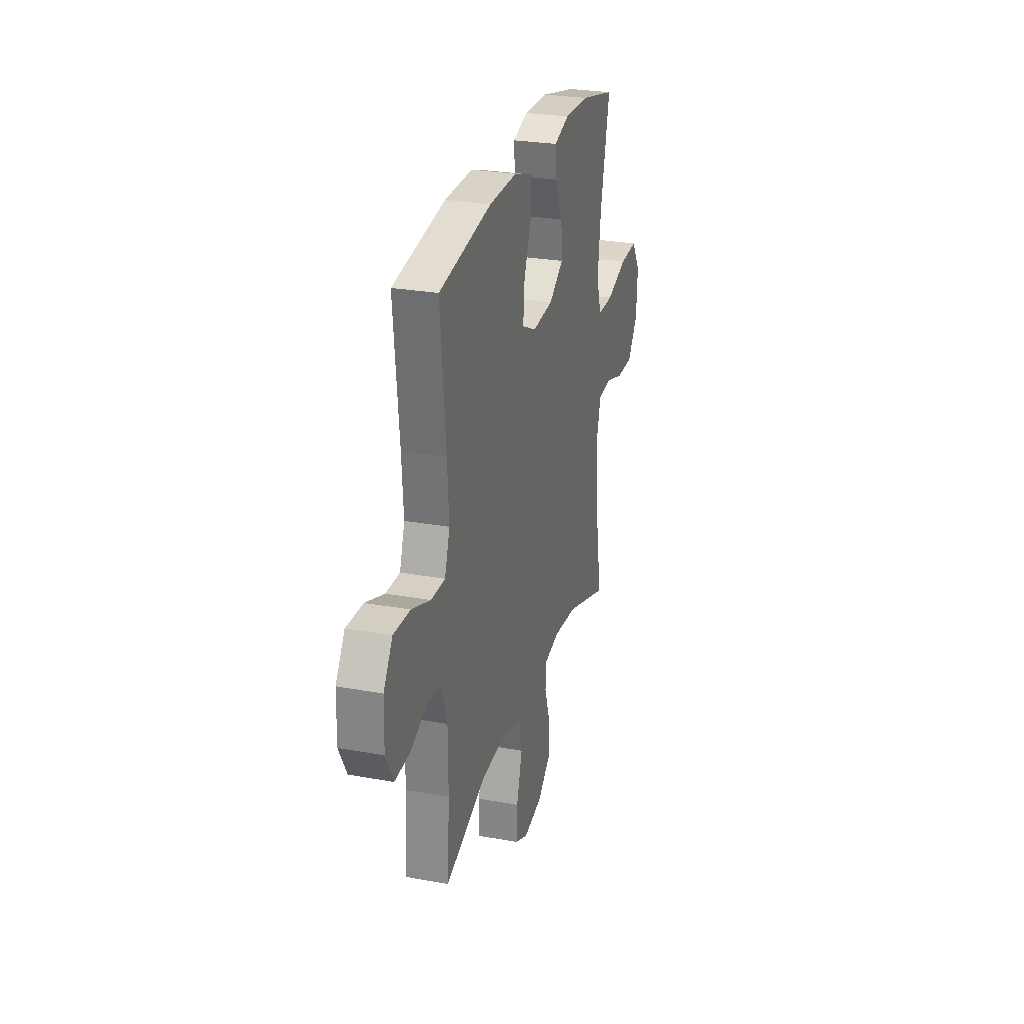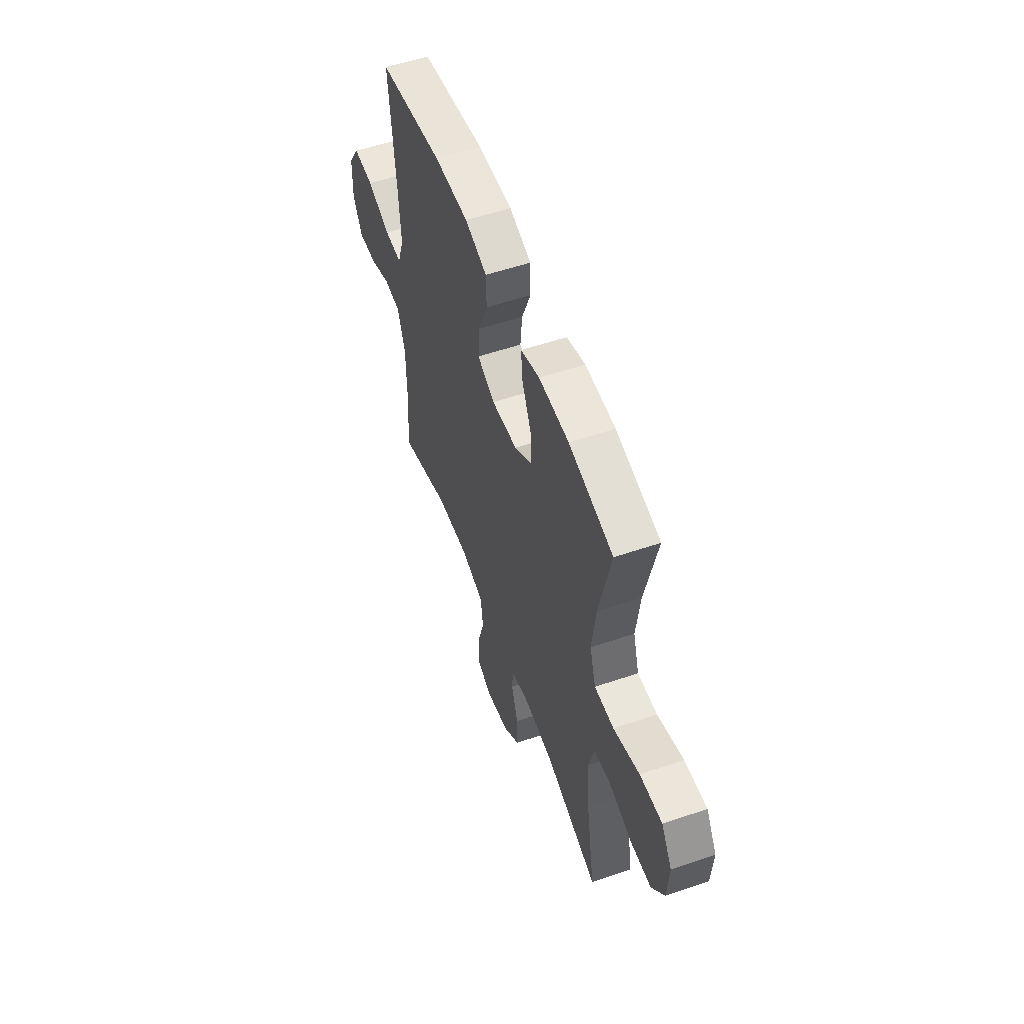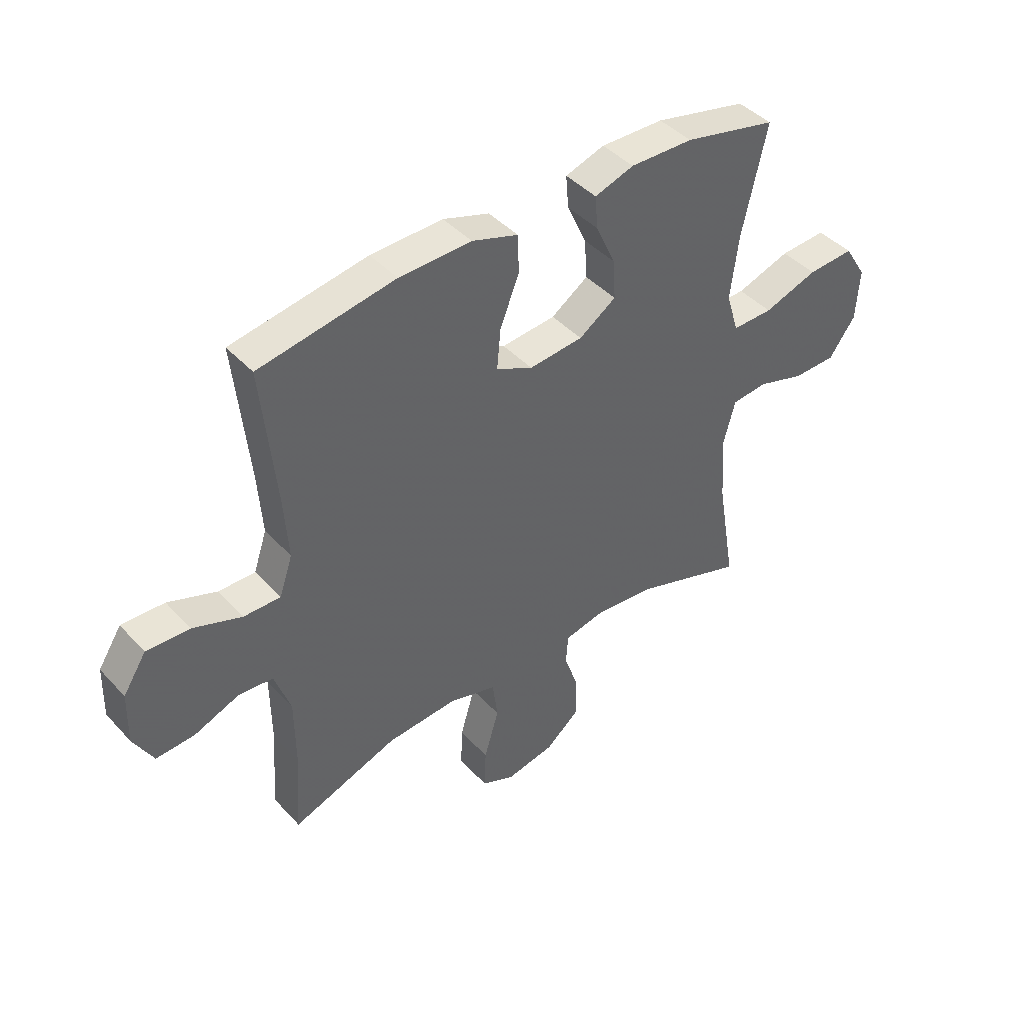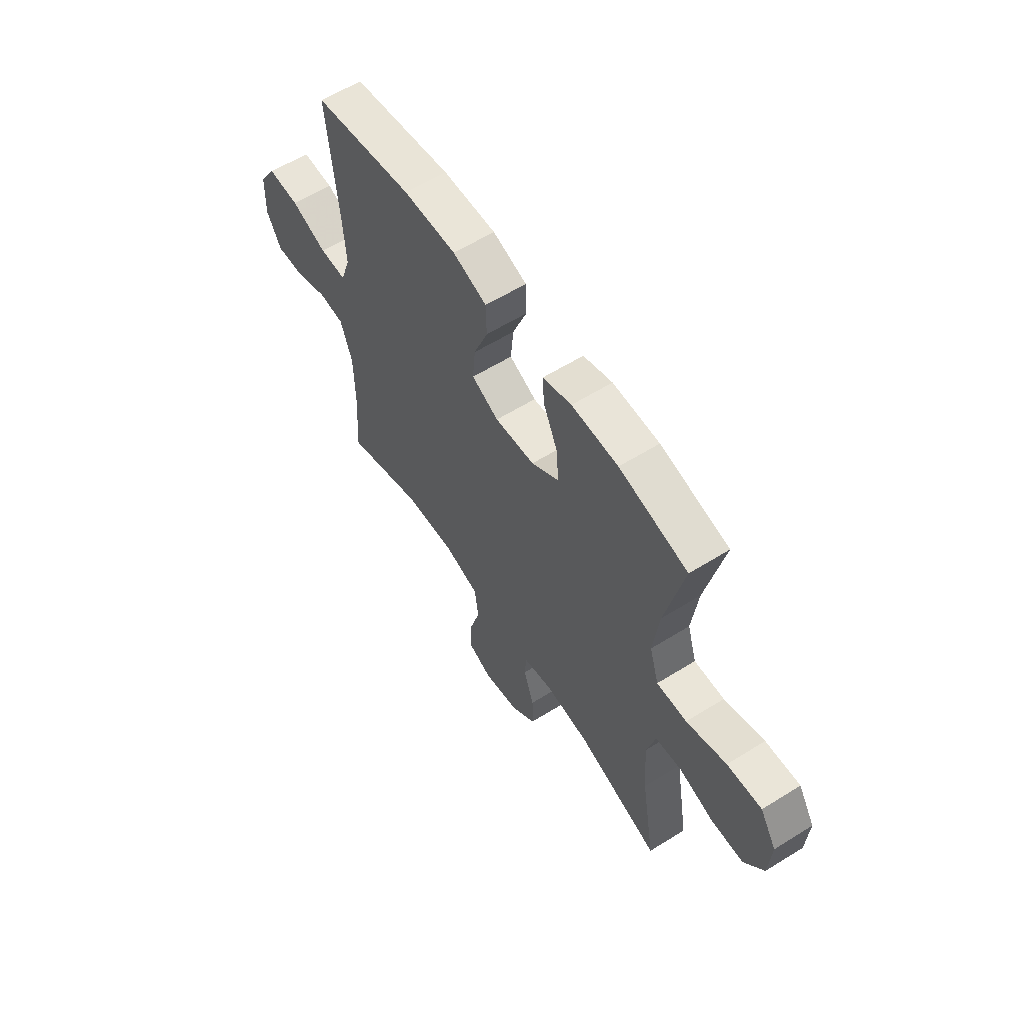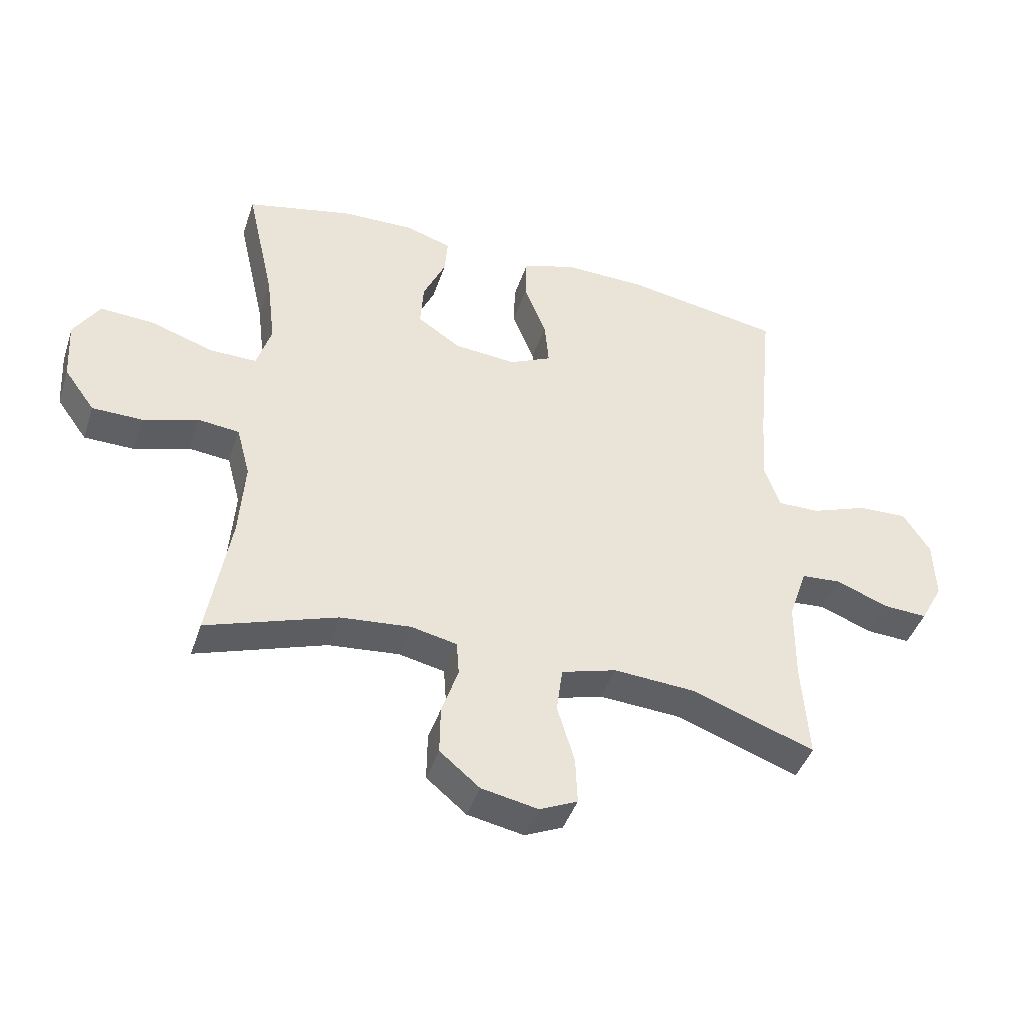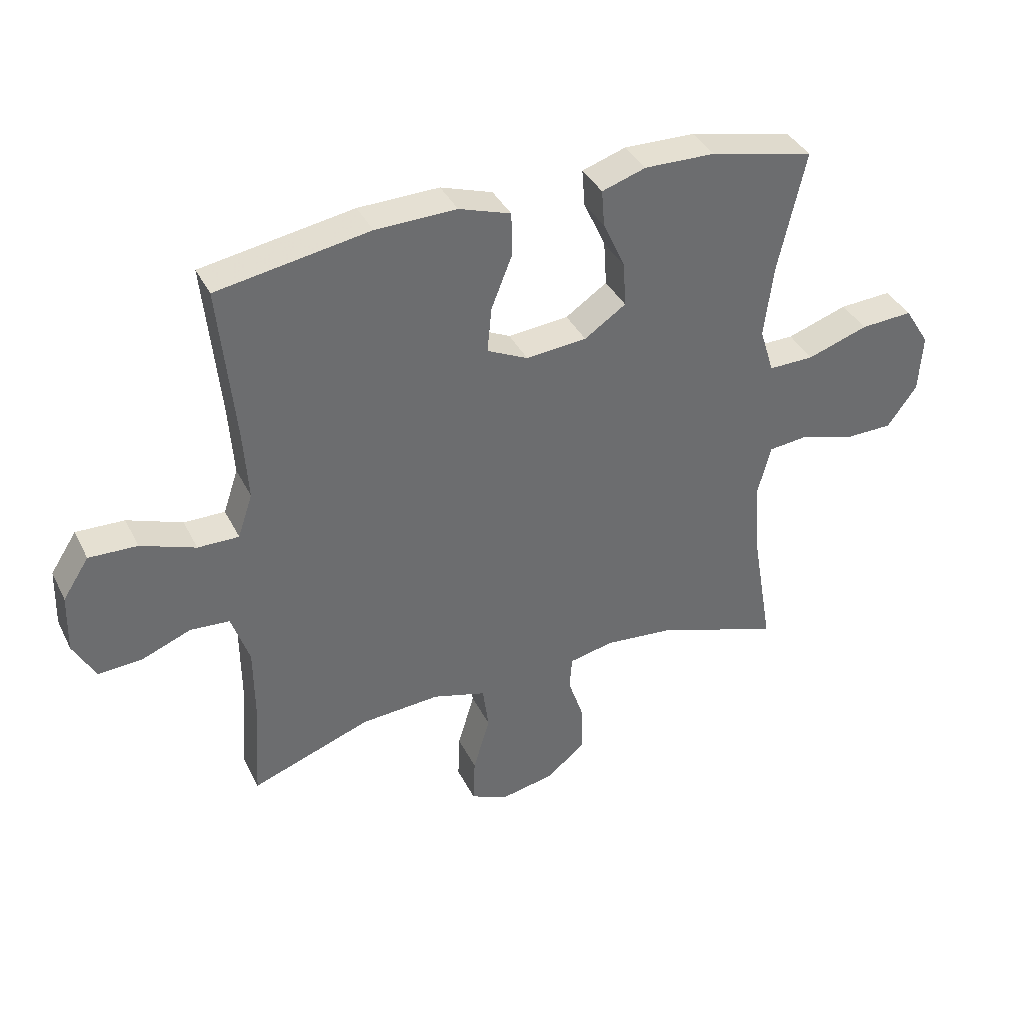
<metadata>
{"format":"obj","ext":"obj","renderer":"f3d","projection":"perspective","resolution":1024,"background":"white","views":[{"elev":26.9,"azim":105.8,"up":"+Z"},{"elev":55.0,"azim":-109.8,"up":"+Z"},{"elev":43.1,"azim":141.1,"up":"+Z"},{"elev":59.5,"azim":-122.6,"up":"+Z"},{"elev":-43.4,"azim":-17.9,"up":"+Z"},{"elev":38.0,"azim":155.7,"up":"+Z"}]}
</metadata>
<code>
v 0.5 0.07 -0.5
v 0.299 0.07 -0.428
v 0.166 0.07 -0.419
v 0.076 0.07 -0.445
v 0.066 0.07 -0.52
v 0.094 0.07 -0.615
v 0.097 0.07 -0.692
v 0.035 0.07 -0.72
v -0.057 0.07 -0.702
v -0.122 0.07 -0.648
v -0.121 0.07 -0.569
v -0.094 0.07 -0.489
v -0.098 0.07 -0.433
v -0.173 0.07 -0.417
v -0.288 0.07 -0.428
v -0.5 0.07 -0.5
v -0.464 0.07 -0.29
v -0.455 0.07 -0.162
v -0.477 0.07 -0.078
v -0.544 0.07 -0.071
v -0.634 0.07 -0.099
v -0.716 0.07 -0.098
v -0.766 0.07 -0.029
v -0.772 0.07 0.07
v -0.73 0.07 0.137
v -0.642 0.07 0.132
v -0.54 0.07 0.098
v -0.463 0.07 0.097
v -0.439 0.07 0.174
v -0.454 0.07 0.295
v -0.5 0.07 0.5
v -0.325 0.07 0.54
v -0.206 0.07 0.543
v -0.132 0.07 0.519
v -0.137 0.07 0.457
v -0.174 0.07 0.376
v -0.179 0.07 0.301
v -0.109 0.07 0.254
v -0.007 0.07 0.245
v 0.062 0.07 0.278
v 0.055 0.07 0.354
v 0.019 0.07 0.445
v 0.021 0.07 0.517
v 0.108 0.07 0.546
v 0.244 0.07 0.543
v 0.5 0.07 0.5
v 0.474 0.07 0.237
v 0.466 0.07 0.119
v 0.491 0.07 0.045
v 0.56 0.07 0.046
v 0.652 0.07 0.08
v 0.733 0.07 0.083
v 0.777 0.07 0.015
v 0.78 0.07 -0.084
v 0.743 0.07 -0.152
v 0.67 0.07 -0.148
v 0.586 0.07 -0.115
v 0.52 0.07 -0.12
v 0.49 0.07 -0.208
v 0.489 0.07 -0.342
v 0.5 0 -0.5
v 0.299 0 -0.428
v 0.166 0 -0.419
v 0.076 0 -0.445
v 0.066 0 -0.52
v 0.094 0 -0.615
v 0.097 0 -0.692
v 0.035 0 -0.72
v -0.057 0 -0.702
v -0.122 0 -0.648
v -0.121 0 -0.569
v -0.094 0 -0.489
v -0.098 0 -0.433
v -0.173 0 -0.417
v -0.288 0 -0.428
v -0.5 0 -0.5
v -0.464 0 -0.29
v -0.455 0 -0.162
v -0.477 0 -0.078
v -0.544 0 -0.071
v -0.634 0 -0.099
v -0.716 0 -0.098
v -0.766 0 -0.029
v -0.772 0 0.07
v -0.73 0 0.137
v -0.642 0 0.132
v -0.54 0 0.098
v -0.463 0 0.097
v -0.439 0 0.174
v -0.454 0 0.295
v -0.5 0 0.5
v -0.325 0 0.54
v -0.206 0 0.543
v -0.132 0 0.519
v -0.137 0 0.457
v -0.174 0 0.376
v -0.179 0 0.301
v -0.109 0 0.254
v -0.007 0 0.245
v 0.062 0 0.278
v 0.055 0 0.354
v 0.019 0 0.445
v 0.021 0 0.517
v 0.108 0 0.546
v 0.244 0 0.543
v 0.5 0 0.5
v 0.474 0 0.237
v 0.466 0 0.119
v 0.491 0 0.045
v 0.56 0 0.046
v 0.652 0 0.08
v 0.733 0 0.083
v 0.777 0 0.015
v 0.78 0 -0.084
v 0.743 0 -0.152
v 0.67 0 -0.148
v 0.586 0 -0.115
v 0.52 0 -0.12
v 0.49 0 -0.208
v 0.489 0 -0.342
f 54 55 56 57
f 54 57 58
f 53 54 58
f 50 51 52 53
f 49 50 53 58
f 48 49 58 59
f 44 45 46 47
f 44 47 48
f 41 42 43 44
f 40 41 44 48
f 39 40 48 59
f 33 34 35 36
f 33 36 37
f 30 31 32 33
f 29 30 33 37
f 28 29 37 38
f 24 25 26 27
f 24 27 28
f 23 24 28
f 20 21 22 23
f 19 20 23 28
f 18 19 28 38
f 15 16 17
f 14 15 17 18
f 13 14 18 38
f 9 10 11 12
f 5 6 7 8
f 4 5 8 9
f 60 1 2
f 60 2 3
f 59 60 3
f 39 59 3 4
f 12 13 38 39
f 4 9 12 39
f 117 116 115 114
f 118 117 114
f 118 114 113
f 113 112 111 110
f 118 113 110 109
f 119 118 109 108
f 107 106 105 104
f 108 107 104
f 104 103 102 101
f 108 104 101 100
f 119 108 100 99
f 96 95 94 93
f 97 96 93
f 93 92 91 90
f 97 93 90 89
f 98 97 89 88
f 87 86 85 84
f 88 87 84
f 88 84 83
f 83 82 81 80
f 88 83 80 79
f 98 88 79 78
f 77 76 75
f 78 77 75 74
f 98 78 74 73
f 72 71 70 69
f 68 67 66 65
f 69 68 65 64
f 62 61 120
f 63 62 120
f 63 120 119
f 64 63 119 99
f 99 98 73 72
f 99 72 69 64
f 1 61 62 2
f 2 62 63 3
f 3 63 64 4
f 4 64 65 5
f 5 65 66 6
f 6 66 67 7
f 7 67 68 8
f 8 68 69 9
f 9 69 70 10
f 10 70 71 11
f 11 71 72 12
f 12 72 73 13
f 13 73 74 14
f 14 74 75 15
f 15 75 76 16
f 16 76 77 17
f 17 77 78 18
f 18 78 79 19
f 19 79 80 20
f 20 80 81 21
f 21 81 82 22
f 22 82 83 23
f 23 83 84 24
f 24 84 85 25
f 25 85 86 26
f 26 86 87 27
f 27 87 88 28
f 28 88 89 29
f 29 89 90 30
f 30 90 91 31
f 31 91 92 32
f 32 92 93 33
f 33 93 94 34
f 34 94 95 35
f 35 95 96 36
f 36 96 97 37
f 37 97 98 38
f 38 98 99 39
f 39 99 100 40
f 40 100 101 41
f 41 101 102 42
f 42 102 103 43
f 43 103 104 44
f 44 104 105 45
f 45 105 106 46
f 46 106 107 47
f 47 107 108 48
f 48 108 109 49
f 49 109 110 50
f 50 110 111 51
f 51 111 112 52
f 52 112 113 53
f 53 113 114 54
f 54 114 115 55
f 55 115 116 56
f 56 116 117 57
f 57 117 118 58
f 58 118 119 59
f 59 119 120 60
f 60 120 61 1

</code>
